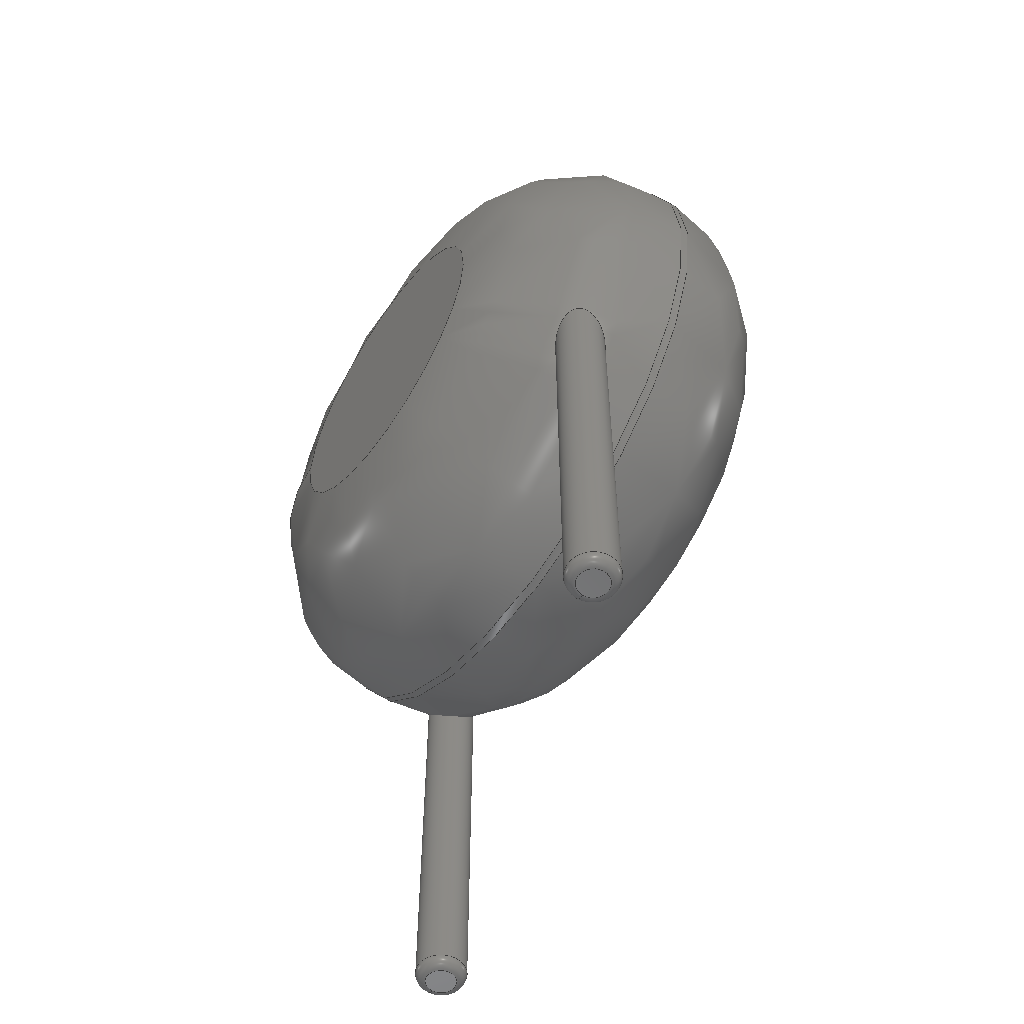
<metadata>
{"format":"step","ext":"step","renderer":"f3d","projection":"perspective","resolution":1024,"background":"white","views":[{"elev":-56.6,"azim":-124.5,"up":"+Z"}]}
</metadata>
<code>
ISO-10303-21;
DATA;
#1=APPLICATION_PROTOCOL_DEFINITION('international standard','automotive_design',2000,#2);
#2=APPLICATION_CONTEXT('core data for automotive mechanical design processes');
#3=SHAPE_DEFINITION_REPRESENTATION(#4,#10);
#4=PRODUCT_DEFINITION_SHAPE('','',#5);
#5=PRODUCT_DEFINITION('design','',#6,#9);
#6=PRODUCT_DEFINITION_FORMATION('','',#7);
#7=PRODUCT('RV_Disc_D7mm_W37mm_P5mm','RV_Disc_D7mm_W37mm_P5mm','',(#8));
#8=PRODUCT_CONTEXT('',#2,'mechanical');
#9=PRODUCT_DEFINITION_CONTEXT('part definition',#2,'design');
#10=ADVANCED_BREP_SHAPE_REPRESENTATION('',(#11,#15),#359);
#11=AXIS2_PLACEMENT_3D('',#12,#13,#14);
#12=CARTESIAN_POINT('',(0,0,0));
#13=DIRECTION('',(0,0,1));
#14=DIRECTION('',(1,0,-0));
#15=MANIFOLD_SOLID_BREP('',#16);
#16=CLOSED_SHELL('',(#17,#46,#146,#252,#259,#281,#287,#307,#327,#346,#354));
#17=ADVANCED_FACE('',(#18),#42,.T.);
#18=FACE_BOUND('',#19,.F.);
#19=EDGE_LOOP('',(#20,#30,#36,#37));
#20=ORIENTED_EDGE('',*,*,#21,.T.);
#21=EDGE_CURVE('',#22,#24,#26,.T.);
#22=VERTEX_POINT('',#23);
#23=CARTESIAN_POINT('',(6,-0.7799,3.53));
#24=VERTEX_POINT('',#25);
#25=CARTESIAN_POINT('',(6,-0.8701,3.53));
#26=LINE('',#27,#28);
#27=CARTESIAN_POINT('',(6,1.025,3.53));
#28=VECTOR('',#29,1);
#29=DIRECTION('',(0,-1,0));
#30=ORIENTED_EDGE('',*,*,#31,.T.);
#31=EDGE_CURVE('',#24,#24,#32,.T.);
#32=CIRCLE('',#33,3.5);
#33=AXIS2_PLACEMENT_3D('',#34,#29,#35);
#34=CARTESIAN_POINT('',(2.5,-0.8701,3.53));
#35=DIRECTION('',(1,0,0));
#36=ORIENTED_EDGE('',*,*,#21,.F.);
#37=ORIENTED_EDGE('',*,*,#38,.F.);
#38=EDGE_CURVE('',#22,#22,#39,.T.);
#39=CIRCLE('',#40,3.5);
#40=AXIS2_PLACEMENT_3D('',#41,#29,#35);
#41=CARTESIAN_POINT('',(2.5,-0.7799,3.53));
#42=CYLINDRICAL_SURFACE('',#43,3.5);
#43=AXIS2_PLACEMENT_3D('',#44,#45,#35);
#44=CARTESIAN_POINT('',(2.5,1.025,3.53));
#45=DIRECTION('',(0,1,0));
#46=ADVANCED_FACE('',(#47,#62),#133,.T.);
#47=FACE_BOUND('',#48,.F.);
#48=EDGE_LOOP('',(#49,#50,#57,#61));
#49=ORIENTED_EDGE('',*,*,#38,.T.);
#50=ORIENTED_EDGE('',*,*,#51,.T.);
#51=EDGE_CURVE('',#22,#52,#54,.T.);
#52=VERTEX_POINT('',#53);
#53=CARTESIAN_POINT('',(4.195,1.025,3.53));
#54=CIRCLE('',#55,1.805);
#55=AXIS2_PLACEMENT_3D('',#56,#13,#35);
#56=CARTESIAN_POINT('',(4.195,-0.7799,3.53));
#57=ORIENTED_EDGE('',*,*,#58,.F.);
#58=EDGE_CURVE('',#52,#52,#59,.T.);
#59=CIRCLE('',#60,1.695);
#60=AXIS2_PLACEMENT_3D('',#44,#29,#35);
#61=ORIENTED_EDGE('',*,*,#51,.F.);
#62=FACE_BOUND('',#63,.F.);
#63=EDGE_LOOP('',(#64,#99));
#64=ORIENTED_EDGE('',*,*,#65,.T.);
#65=EDGE_CURVE('',#66,#68,#70,.T.);
#66=VERTEX_POINT('',#67);
#67=CARTESIAN_POINT('',(0.27,0,1.067));
#68=VERTEX_POINT('',#69);
#69=CARTESIAN_POINT('',(-0.2695,0.01559,1.708));
#70=B_SPLINE_CURVE_WITH_KNOTS('',8,(#67,#71,#72,#73,#74,#75,#76,#77,#78,#79,#80,#81,#82,#83,#84,#85,#86,#87,#88,#89,#90,#91,#92,#93,#94,#95,#96,#97,#98,#69),.UNSPECIFIED.,.F.,.F.,(9,7,7,7,9),(0,0.1374,0.2971,0.7088,1),.UNSPECIFIED.);
#71=CARTESIAN_POINT('',(0.27,-0.0152,1.057));
#72=CARTESIAN_POINT('',(0.269,-0.03058,1.048));
#73=CARTESIAN_POINT('',(0.267,-0.04606,1.04));
#74=CARTESIAN_POINT('',(0.264,-0.06156,1.034));
#75=CARTESIAN_POINT('',(0.2599,-0.07696,1.029));
#76=CARTESIAN_POINT('',(0.2547,-0.09216,1.025));
#77=CARTESIAN_POINT('',(0.2484,-0.107,1.023));
#78=CARTESIAN_POINT('',(0.2327,-0.1383,1.02));
#79=CARTESIAN_POINT('',(0.2228,-0.1545,1.021));
#80=CARTESIAN_POINT('',(0.2117,-0.1699,1.023));
#81=CARTESIAN_POINT('',(0.1993,-0.1844,1.028));
#82=CARTESIAN_POINT('',(0.1859,-0.1978,1.034));
#83=CARTESIAN_POINT('',(0.1715,-0.21,1.042));
#84=CARTESIAN_POINT('',(0.1563,-0.2209,1.051));
#85=CARTESIAN_POINT('',(0.09985,-0.2553,1.09));
#86=CARTESIAN_POINT('',(0.05519,-0.2713,1.127));
#87=CARTESIAN_POINT('',(0.009037,-0.2779,1.172));
#88=CARTESIAN_POINT('',(-0.03631,-0.2757,1.221));
#89=CARTESIAN_POINT('',(-0.07921,-0.2655,1.274));
#90=CARTESIAN_POINT('',(-0.1185,-0.2486,1.328));
#91=CARTESIAN_POINT('',(-0.1536,-0.2258,1.383));
#92=CARTESIAN_POINT('',(-0.205,-0.1781,1.475));
#93=CARTESIAN_POINT('',(-0.2238,-0.1557,1.513));
#94=CARTESIAN_POINT('',(-0.2399,-0.1311,1.55));
#95=CARTESIAN_POINT('',(-0.2529,-0.1046,1.586));
#96=CARTESIAN_POINT('',(-0.2627,-0.07625,1.621));
#97=CARTESIAN_POINT('',(-0.269,-0.04652,1.653));
#98=CARTESIAN_POINT('',(-0.2714,-0.01575,1.683));
#99=ORIENTED_EDGE('',*,*,#100,.T.);
#100=EDGE_CURVE('',#68,#66,#101,.T.);
#101=B_SPLINE_CURVE_WITH_KNOTS('',7,(#69,#102,#103,#104,#105,#106,#107,#108,#109,#110,#111,#112,#113,#114,#115,#116,#117,#118,#119,#120,#121,#122,#123,#124,#125,#126,#127,#128,#129,#130,#131,#132),.UNSPECIFIED.,.F.,.F.,(8,6,6,6,6,8),(0,0.07684,0.1991,0.314,0.6286,1),.UNSPECIFIED.);
#102=CARTESIAN_POINT('',(-0.269,0.0249,1.715));
#103=CARTESIAN_POINT('',(-0.2681,0.03425,1.722));
#104=CARTESIAN_POINT('',(-0.2668,0.04364,1.729));
#105=CARTESIAN_POINT('',(-0.2651,0.05304,1.735));
#106=CARTESIAN_POINT('',(-0.263,0.06244,1.741));
#107=CARTESIAN_POINT('',(-0.2605,0.07181,1.747));
#108=CARTESIAN_POINT('',(-0.2529,0.09596,1.759));
#109=CARTESIAN_POINT('',(-0.2471,0.1107,1.765));
#110=CARTESIAN_POINT('',(-0.2403,0.1251,1.77));
#111=CARTESIAN_POINT('',(-0.2325,0.1392,1.773));
#112=CARTESIAN_POINT('',(-0.2236,0.1528,1.774));
#113=CARTESIAN_POINT('',(-0.2137,0.1658,1.774));
#114=CARTESIAN_POINT('',(-0.193,0.1894,1.769));
#115=CARTESIAN_POINT('',(-0.1822,0.2002,1.765));
#116=CARTESIAN_POINT('',(-0.1708,0.2102,1.76));
#117=CARTESIAN_POINT('',(-0.1588,0.2194,1.752));
#118=CARTESIAN_POINT('',(-0.1464,0.2277,1.744));
#119=CARTESIAN_POINT('',(-0.1337,0.235,1.734));
#120=CARTESIAN_POINT('',(-0.0852,0.2593,1.693));
#121=CARTESIAN_POINT('',(-0.04809,0.2702,1.654));
#122=CARTESIAN_POINT('',(-0.01091,0.2747,1.61));
#123=CARTESIAN_POINT('',(0.02535,0.2734,1.562));
#124=CARTESIAN_POINT('',(0.06005,0.267,1.512));
#125=CARTESIAN_POINT('',(0.09282,0.2558,1.461));
#126=CARTESIAN_POINT('',(0.1592,0.2218,1.352));
#127=CARTESIAN_POINT('',(0.1918,0.1971,1.293));
#128=CARTESIAN_POINT('',(0.2202,0.1668,1.237));
#129=CARTESIAN_POINT('',(0.2437,0.1311,1.184));
#130=CARTESIAN_POINT('',(0.2608,0.09055,1.136));
#131=CARTESIAN_POINT('',(0.27,0.04618,1.096));
#132=CARTESIAN_POINT('',(0.27,2.245e-17,1.067));
#133=SURFACE_OF_REVOLUTION('',#134,#145);
#134=B_SPLINE_CURVE_WITH_KNOTS('',6,(#23,#135,#136,#137,#138,#139,#140,#141,#142,#143,#144,#53),.UNSPECIFIED.,.F.,.F.,(7,5,7),(0,0.7854,1.571),.UNSPECIFIED.);
#135=CARTESIAN_POINT('',(6,-0.5436,3.53));
#136=CARTESIAN_POINT('',(5.963,-0.3074,3.53));
#137=CARTESIAN_POINT('',(5.889,-0.07839,3.53));
#138=CARTESIAN_POINT('',(5.779,0.136,3.53));
#139=CARTESIAN_POINT('',(5.638,0.3293,3.53));
#140=CARTESIAN_POINT('',(5.304,0.6634,3.53));
#141=CARTESIAN_POINT('',(5.111,0.8042,3.53));
#142=CARTESIAN_POINT('',(4.897,0.9137,3.53));
#143=CARTESIAN_POINT('',(4.668,0.9879,3.53));
#144=CARTESIAN_POINT('',(4.431,1.025,3.53));
#145=AXIS1_PLACEMENT('',#41,#45);
#146=ADVANCED_FACE('',(#147,#163),#239,.T.);
#147=FACE_BOUND('',#148,.T.);
#148=EDGE_LOOP('',(#30,#149,#157,#162));
#149=ORIENTED_EDGE('',*,*,#150,.T.);
#150=EDGE_CURVE('',#24,#151,#153,.T.);
#151=VERTEX_POINT('',#152);
#152=CARTESIAN_POINT('',(4.195,-2.675,3.53));
#153=CIRCLE('',#154,1.805);
#154=AXIS2_PLACEMENT_3D('',#155,#156,#35);
#155=CARTESIAN_POINT('',(4.195,-0.8701,3.53));
#156=DIRECTION('',(0,0,-1));
#157=ORIENTED_EDGE('',*,*,#158,.F.);
#158=EDGE_CURVE('',#151,#151,#159,.T.);
#159=CIRCLE('',#160,1.695);
#160=AXIS2_PLACEMENT_3D('',#161,#29,#35);
#161=CARTESIAN_POINT('',(2.5,-2.675,3.53));
#162=ORIENTED_EDGE('',*,*,#150,.F.);
#163=FACE_BOUND('',#164,.T.);
#164=EDGE_LOOP('',(#165,#182));
#165=ORIENTED_EDGE('',*,*,#166,.T.);
#166=EDGE_CURVE('',#167,#169,#171,.T.);
#167=VERTEX_POINT('',#168);
#168=CARTESIAN_POINT('',(5.27,-1.65,1.695));
#169=VERTEX_POINT('',#170);
#170=CARTESIAN_POINT('',(5.017,-1.381,1.205));
#171=B_SPLINE_CURVE_WITH_KNOTS('',6,(#168,#172,#173,#174,#175,#176,#177,#178,#179,#180,#181,#170),.UNSPECIFIED.,.F.,.F.,(7,5,7),(0,0.5494,1),.UNSPECIFIED.);
#172=CARTESIAN_POINT('',(5.27,-1.611,1.661));
#173=CARTESIAN_POINT('',(5.263,-1.573,1.621));
#174=CARTESIAN_POINT('',(5.251,-1.538,1.577));
#175=CARTESIAN_POINT('',(5.233,-1.505,1.531));
#176=CARTESIAN_POINT('',(5.21,-1.476,1.483));
#177=CARTESIAN_POINT('',(5.161,-1.431,1.396));
#178=CARTESIAN_POINT('',(5.136,-1.414,1.356));
#179=CARTESIAN_POINT('',(5.109,-1.4,1.317));
#180=CARTESIAN_POINT('',(5.08,-1.389,1.278));
#181=CARTESIAN_POINT('',(5.049,-1.383,1.24));
#182=ORIENTED_EDGE('',*,*,#183,.T.);
#183=EDGE_CURVE('',#169,#167,#184,.T.);
#184=B_SPLINE_CURVE_WITH_KNOTS('',7,(#170,#185,#186,#187,#188,#189,#190,#191,#192,#193,#194,#195,#196,#197,#198,#199,#200,#201,#202,#203,#204,#205,#206,#207,#208,#209,#210,#211,#212,#213,#214,#215,#216,#217,#218,#219,#220,#221,#222,#223,#224,#225,#226,#227,#228,#229,#230,#231,#232,#233,#234,#235,#236,#237,#238,#168),.UNSPECIFIED.,.F.,.F.,(8,6,6,6,6,6,6,6,6,8),(0,0.1472,0.2342,0.3415,0.3986,0.5715,0.7344,0.858,0.9446,1),.UNSPECIFIED.);
#185=CARTESIAN_POINT('',(4.99,-1.379,1.176));
#186=CARTESIAN_POINT('',(4.963,-1.38,1.148));
#187=CARTESIAN_POINT('',(4.936,-1.385,1.122));
#188=CARTESIAN_POINT('',(4.909,-1.393,1.098));
#189=CARTESIAN_POINT('',(4.882,-1.404,1.077));
#190=CARTESIAN_POINT('',(4.857,-1.419,1.059));
#191=CARTESIAN_POINT('',(4.821,-1.448,1.038));
#192=CARTESIAN_POINT('',(4.808,-1.459,1.031));
#193=CARTESIAN_POINT('',(4.796,-1.472,1.026));
#194=CARTESIAN_POINT('',(4.784,-1.486,1.023));
#195=CARTESIAN_POINT('',(4.774,-1.5,1.021));
#196=CARTESIAN_POINT('',(4.766,-1.515,1.02));
#197=CARTESIAN_POINT('',(4.748,-1.55,1.023));
#198=CARTESIAN_POINT('',(4.741,-1.57,1.027));
#199=CARTESIAN_POINT('',(4.735,-1.59,1.034));
#200=CARTESIAN_POINT('',(4.731,-1.611,1.043));
#201=CARTESIAN_POINT('',(4.729,-1.631,1.054));
#202=CARTESIAN_POINT('',(4.729,-1.651,1.067));
#203=CARTESIAN_POINT('',(4.732,-1.682,1.089));
#204=CARTESIAN_POINT('',(4.733,-1.692,1.097));
#205=CARTESIAN_POINT('',(4.735,-1.702,1.106));
#206=CARTESIAN_POINT('',(4.737,-1.712,1.115));
#207=CARTESIAN_POINT('',(4.74,-1.722,1.125));
#208=CARTESIAN_POINT('',(4.743,-1.732,1.135));
#209=CARTESIAN_POINT('',(4.756,-1.77,1.177));
#210=CARTESIAN_POINT('',(4.77,-1.797,1.211));
#211=CARTESIAN_POINT('',(4.787,-1.821,1.249));
#212=CARTESIAN_POINT('',(4.806,-1.842,1.288));
#213=CARTESIAN_POINT('',(4.828,-1.861,1.328));
#214=CARTESIAN_POINT('',(4.852,-1.877,1.37));
#215=CARTESIAN_POINT('',(4.901,-1.903,1.451));
#216=CARTESIAN_POINT('',(4.926,-1.912,1.49));
#217=CARTESIAN_POINT('',(4.952,-1.919,1.529));
#218=CARTESIAN_POINT('',(4.98,-1.922,1.568));
#219=CARTESIAN_POINT('',(5.008,-1.922,1.605));
#220=CARTESIAN_POINT('',(5.037,-1.919,1.639));
#221=CARTESIAN_POINT('',(5.087,-1.906,1.693));
#222=CARTESIAN_POINT('',(5.109,-1.899,1.715));
#223=CARTESIAN_POINT('',(5.13,-1.889,1.733));
#224=CARTESIAN_POINT('',(5.151,-1.876,1.749));
#225=CARTESIAN_POINT('',(5.171,-1.862,1.761));
#226=CARTESIAN_POINT('',(5.189,-1.844,1.768));
#227=CARTESIAN_POINT('',(5.216,-1.813,1.774));
#228=CARTESIAN_POINT('',(5.227,-1.799,1.774));
#229=CARTESIAN_POINT('',(5.236,-1.784,1.772));
#230=CARTESIAN_POINT('',(5.244,-1.769,1.768));
#231=CARTESIAN_POINT('',(5.251,-1.753,1.762));
#232=CARTESIAN_POINT('',(5.256,-1.737,1.755));
#233=CARTESIAN_POINT('',(5.263,-1.711,1.74));
#234=CARTESIAN_POINT('',(5.266,-1.701,1.734));
#235=CARTESIAN_POINT('',(5.267,-1.691,1.727));
#236=CARTESIAN_POINT('',(5.269,-1.68,1.72));
#237=CARTESIAN_POINT('',(5.27,-1.67,1.712));
#238=CARTESIAN_POINT('',(5.27,-1.66,1.703));
#239=SURFACE_OF_REVOLUTION('',#240,#251);
#240=B_SPLINE_CURVE_WITH_KNOTS('',6,(#25,#241,#242,#243,#244,#245,#246,#247,#248,#249,#250,#152),.UNSPECIFIED.,.F.,.F.,(7,5,7),(0,0.7854,1.571),.UNSPECIFIED.);
#241=CARTESIAN_POINT('',(6,-1.106,3.53));
#242=CARTESIAN_POINT('',(5.963,-1.343,3.53));
#243=CARTESIAN_POINT('',(5.889,-1.572,3.53));
#244=CARTESIAN_POINT('',(5.779,-1.786,3.53));
#245=CARTESIAN_POINT('',(5.638,-1.979,3.53));
#246=CARTESIAN_POINT('',(5.304,-2.313,3.53));
#247=CARTESIAN_POINT('',(5.111,-2.454,3.53));
#248=CARTESIAN_POINT('',(4.897,-2.564,3.53));
#249=CARTESIAN_POINT('',(4.668,-2.638,3.53));
#250=CARTESIAN_POINT('',(4.431,-2.675,3.53));
#251=AXIS1_PLACEMENT('',#34,#29);
#252=ADVANCED_FACE('',(#253),#256,.F.);
#253=FACE_BOUND('',#254,.F.);
#254=EDGE_LOOP('',(#255));
#255=ORIENTED_EDGE('',*,*,#58,.T.);
#256=PLANE('',#257);
#257=AXIS2_PLACEMENT_3D('',#44,#258,#156);
#258=DIRECTION('',(-0,-1,-0));
#259=ADVANCED_FACE('',(#260),#278,.T.);
#260=FACE_BOUND('',#261,.T.);
#261=EDGE_LOOP('',(#99,#262,#270,#277,#64));
#262=ORIENTED_EDGE('',*,*,#263,.T.);
#263=EDGE_CURVE('',#66,#264,#266,.T.);
#264=VERTEX_POINT('',#265);
#265=CARTESIAN_POINT('',(0.27,-8.589e-33,-2.892));
#266=LINE('',#267,#268);
#267=CARTESIAN_POINT('',(0.27,0,3.53));
#268=VECTOR('',#269,1);
#269=DIRECTION('',(-0,-0,-1));
#270=ORIENTED_EDGE('',*,*,#271,.T.);
#271=EDGE_CURVE('',#264,#264,#272,.T.);
#272=CIRCLE('',#273,0.27);
#273=AXIS2_PLACEMENT_3D('',#274,#275,#276);
#274=CARTESIAN_POINT('',(-7.243e-31,5.153e-31,-2.892));
#275=DIRECTION('',(1.127e-31,-7.953e-32,1));
#276=DIRECTION('',(1,-1.94e-30,-1.127e-31));
#277=ORIENTED_EDGE('',*,*,#263,.F.);
#278=CYLINDRICAL_SURFACE('',#279,0.27);
#279=AXIS2_PLACEMENT_3D('',#280,#13,#35);
#280=CARTESIAN_POINT('',(0,0,3.53));
#281=ADVANCED_FACE('',(#282),#285,.T.);
#282=FACE_BOUND('',#283,.T.);
#283=EDGE_LOOP('',(#284));
#284=ORIENTED_EDGE('',*,*,#158,.T.);
#285=PLANE('',#286);
#286=AXIS2_PLACEMENT_3D('',#161,#258,#156);
#287=ADVANCED_FACE('',(#288),#304,.T.);
#288=FACE_BOUND('',#289,.T.);
#289=EDGE_LOOP('',(#290,#291,#297,#302,#303));
#290=ORIENTED_EDGE('',*,*,#166,.F.);
#291=ORIENTED_EDGE('',*,*,#292,.T.);
#292=EDGE_CURVE('',#167,#293,#295,.T.);
#293=VERTEX_POINT('',#294);
#294=CARTESIAN_POINT('',(5.27,-1.65,-2.892));
#295=LINE('',#296,#268);
#296=CARTESIAN_POINT('',(5.27,-1.65,3.53));
#297=ORIENTED_EDGE('',*,*,#298,.T.);
#298=EDGE_CURVE('',#293,#293,#299,.T.);
#299=CIRCLE('',#300,0.27);
#300=AXIS2_PLACEMENT_3D('',#301,#13,#35);
#301=CARTESIAN_POINT('',(5,-1.65,-2.892));
#302=ORIENTED_EDGE('',*,*,#292,.F.);
#303=ORIENTED_EDGE('',*,*,#183,.F.);
#304=CYLINDRICAL_SURFACE('',#305,0.27);
#305=AXIS2_PLACEMENT_3D('',#306,#13,#35);
#306=CARTESIAN_POINT('',(5,-1.65,3.53));
#307=ADVANCED_FACE('',(#308),#324,.T.);
#308=FACE_BOUND('',#309,.F.);
#309=EDGE_LOOP('',(#310,#270,#318,#319));
#310=ORIENTED_EDGE('',*,*,#311,.F.);
#311=EDGE_CURVE('',#264,#312,#314,.T.);
#312=VERTEX_POINT('',#313);
#313=CARTESIAN_POINT('',(0.162,2.095e-31,-3));
#314=CIRCLE('',#315,0.108);
#315=AXIS2_PLACEMENT_3D('',#316,#317,#276);
#316=CARTESIAN_POINT('',(0.162,2.01e-31,-2.892));
#317=DIRECTION('',(1.94e-30,1,7.953e-32));
#318=ORIENTED_EDGE('',*,*,#311,.T.);
#319=ORIENTED_EDGE('',*,*,#320,.F.);
#320=EDGE_CURVE('',#312,#312,#321,.T.);
#321=CIRCLE('',#322,0.162);
#322=AXIS2_PLACEMENT_3D('',#323,#275,#276);
#323=CARTESIAN_POINT('',(-7.365e-31,5.239e-31,-3));
#324=TOROIDAL_SURFACE('',#325,0.162,0.108);
#325=AXIS2_PLACEMENT_3D('',#274,#326,#276);
#326=DIRECTION('',(-1.127e-31,7.953e-32,-1));
#327=ADVANCED_FACE('',(#328),#344,.T.);
#328=FACE_BOUND('',#329,.F.);
#329=EDGE_LOOP('',(#330,#297,#338,#339));
#330=ORIENTED_EDGE('',*,*,#331,.F.);
#331=EDGE_CURVE('',#293,#332,#334,.T.);
#332=VERTEX_POINT('',#333);
#333=CARTESIAN_POINT('',(5.162,-1.65,-3));
#334=CIRCLE('',#335,0.108);
#335=AXIS2_PLACEMENT_3D('',#336,#337,#35);
#336=CARTESIAN_POINT('',(5.162,-1.65,-2.892));
#337=DIRECTION('',(-0,1,0));
#338=ORIENTED_EDGE('',*,*,#331,.T.);
#339=ORIENTED_EDGE('',*,*,#340,.F.);
#340=EDGE_CURVE('',#332,#332,#341,.T.);
#341=CIRCLE('',#342,0.162);
#342=AXIS2_PLACEMENT_3D('',#343,#13,#35);
#343=CARTESIAN_POINT('',(5,-1.65,-3));
#344=TOROIDAL_SURFACE('',#345,0.162,0.108);
#345=AXIS2_PLACEMENT_3D('',#301,#269,#35);
#346=ADVANCED_FACE('',(#347),#350,.F.);
#347=FACE_BOUND('',#348,.F.);
#348=EDGE_LOOP('',(#349));
#349=ORIENTED_EDGE('',*,*,#320,.T.);
#350=PLANE('',#351);
#351=AXIS2_PLACEMENT_3D('',#352,#275,#353);
#352=CARTESIAN_POINT('',(-1.978e-17,2.855e-17,-3));
#353=DIRECTION('',(1,0,-1.127e-31));
#354=ADVANCED_FACE('',(#355),#358,.F.);
#355=FACE_BOUND('',#356,.F.);
#356=EDGE_LOOP('',(#357));
#357=ORIENTED_EDGE('',*,*,#340,.T.);
#358=PLANE('',#342);
#359=( GEOMETRIC_REPRESENTATION_CONTEXT(3) GLOBAL_UNCERTAINTY_ASSIGNED_CONTEXT((#363)) GLOBAL_UNIT_ASSIGNED_CONTEXT((#360,#361,#362)) REPRESENTATION_CONTEXT('Context #1','3D Context with UNIT and UNCERTAINTY') );
#360=( LENGTH_UNIT() NAMED_UNIT(*) SI_UNIT(.MILLI.,.METRE.) );
#361=( NAMED_UNIT(*) PLANE_ANGLE_UNIT() SI_UNIT($,.RADIAN.) );
#362=( NAMED_UNIT(*) SI_UNIT($,.STERADIAN.) SOLID_ANGLE_UNIT() );
#363=UNCERTAINTY_MEASURE_WITH_UNIT(LENGTH_MEASURE(1e-07),#360,'distance_accuracy_value','confusion accuracy');
#364=PRODUCT_RELATED_PRODUCT_CATEGORY('part',$,(#7));
#365=MECHANICAL_DESIGN_GEOMETRIC_PRESENTATION_REPRESENTATION('',(#366,#374,#375,#376,#377,#385,#386,#387,#388,#389,#390),#359);
#366=STYLED_ITEM('color',(#367),#17);
#367=PRESENTATION_STYLE_ASSIGNMENT((#368));
#368=SURFACE_STYLE_USAGE(.BOTH.,#369);
#369=SURFACE_SIDE_STYLE('',(#370));
#370=SURFACE_STYLE_FILL_AREA(#371);
#371=FILL_AREA_STYLE('',(#372));
#372=FILL_AREA_STYLE_COLOUR('',#373);
#373=COLOUR_RGB('',0.137,0.402,0.727);
#374=STYLED_ITEM('color',(#367),#46);
#375=STYLED_ITEM('color',(#367),#146);
#376=STYLED_ITEM('color',(#367),#252);
#377=STYLED_ITEM('color',(#378),#259);
#378=PRESENTATION_STYLE_ASSIGNMENT((#379));
#379=SURFACE_STYLE_USAGE(.BOTH.,#380);
#380=SURFACE_SIDE_STYLE('',(#381));
#381=SURFACE_STYLE_FILL_AREA(#382);
#382=FILL_AREA_STYLE('',(#383));
#383=FILL_AREA_STYLE_COLOUR('',#384);
#384=COLOUR_RGB('',0.824,0.82,0.781);
#385=STYLED_ITEM('color',(#367),#281);
#386=STYLED_ITEM('color',(#378),#287);
#387=STYLED_ITEM('color',(#378),#307);
#388=STYLED_ITEM('color',(#378),#327);
#389=STYLED_ITEM('color',(#378),#346);
#390=STYLED_ITEM('color',(#378),#354);
ENDSEC;
END-ISO-10303-21;


</code>
